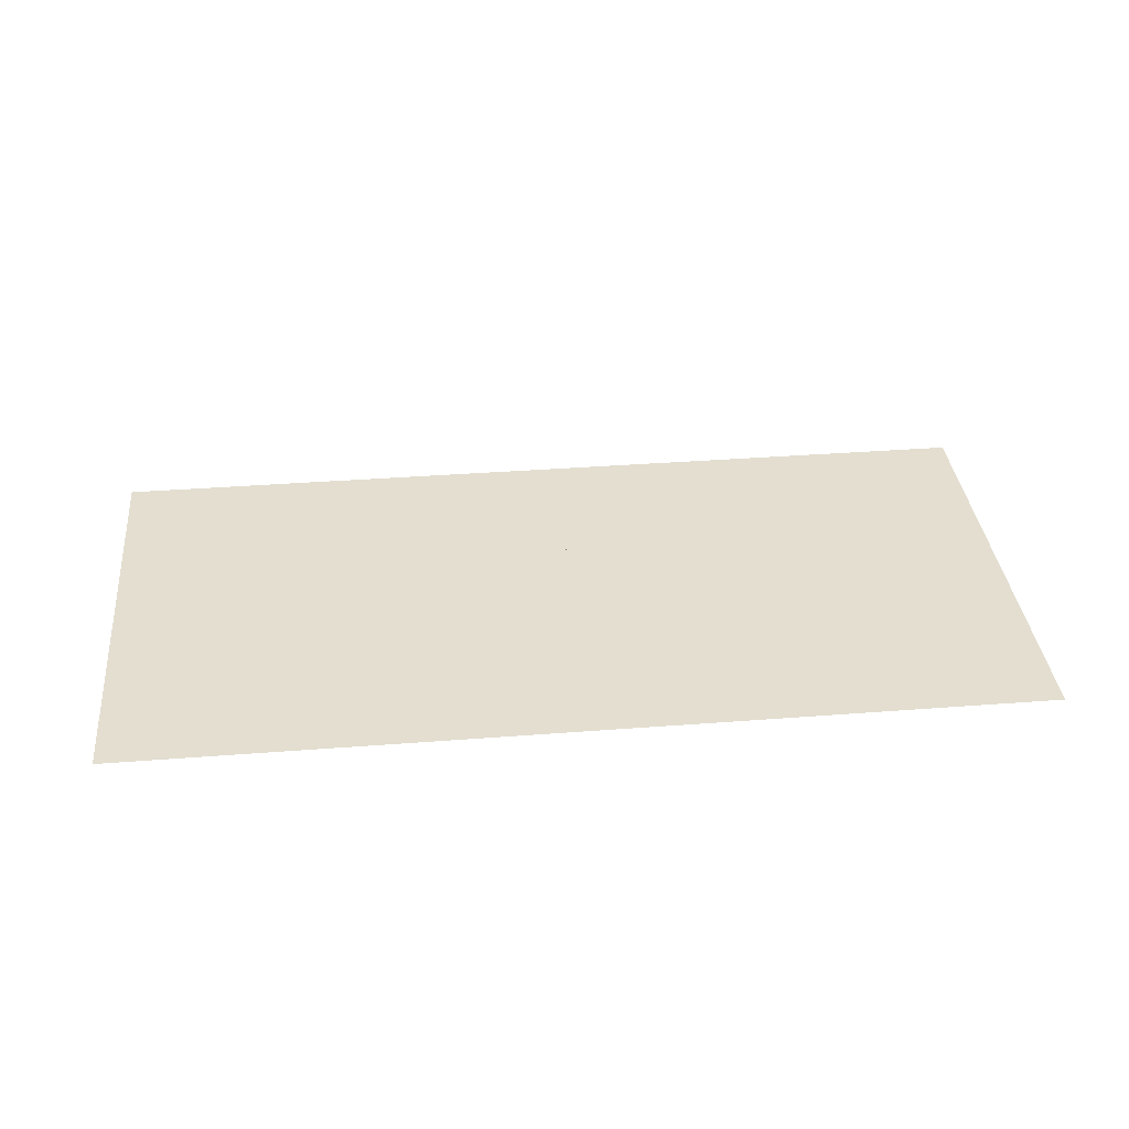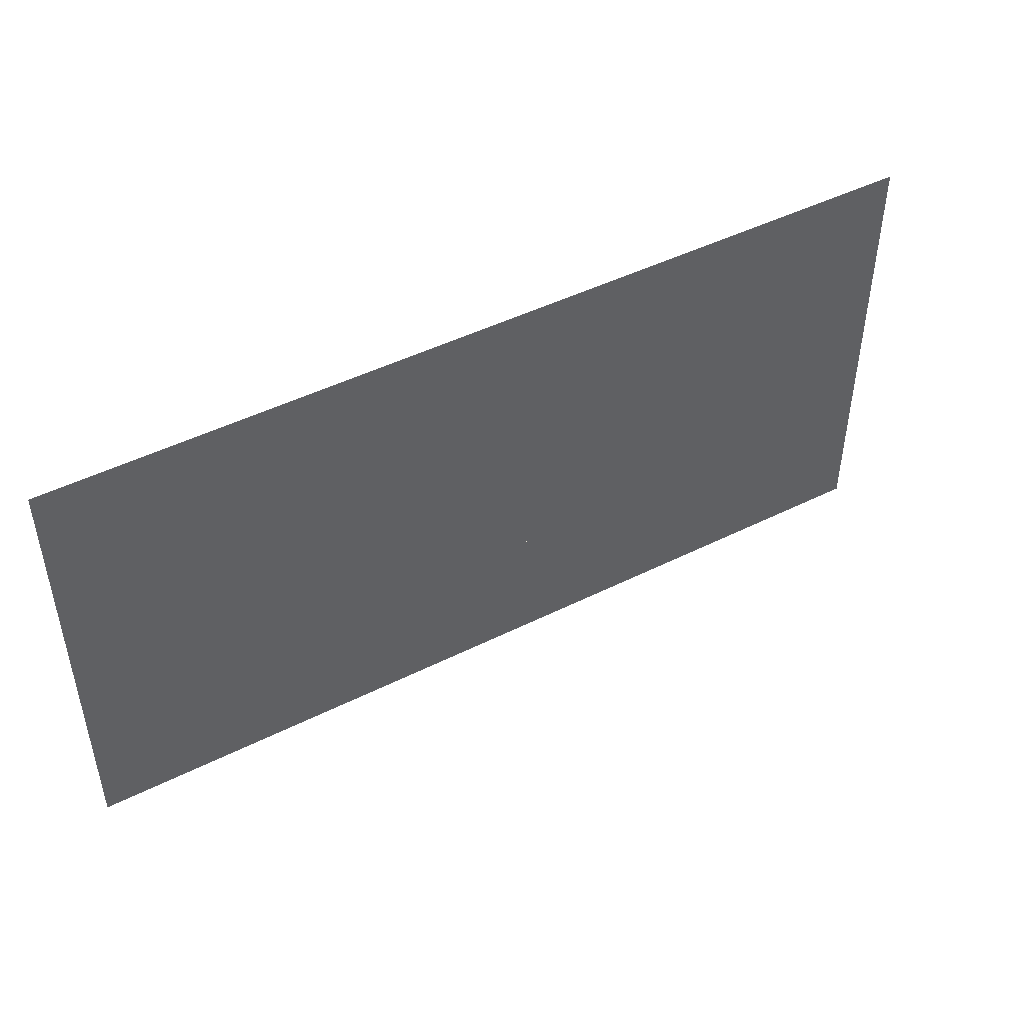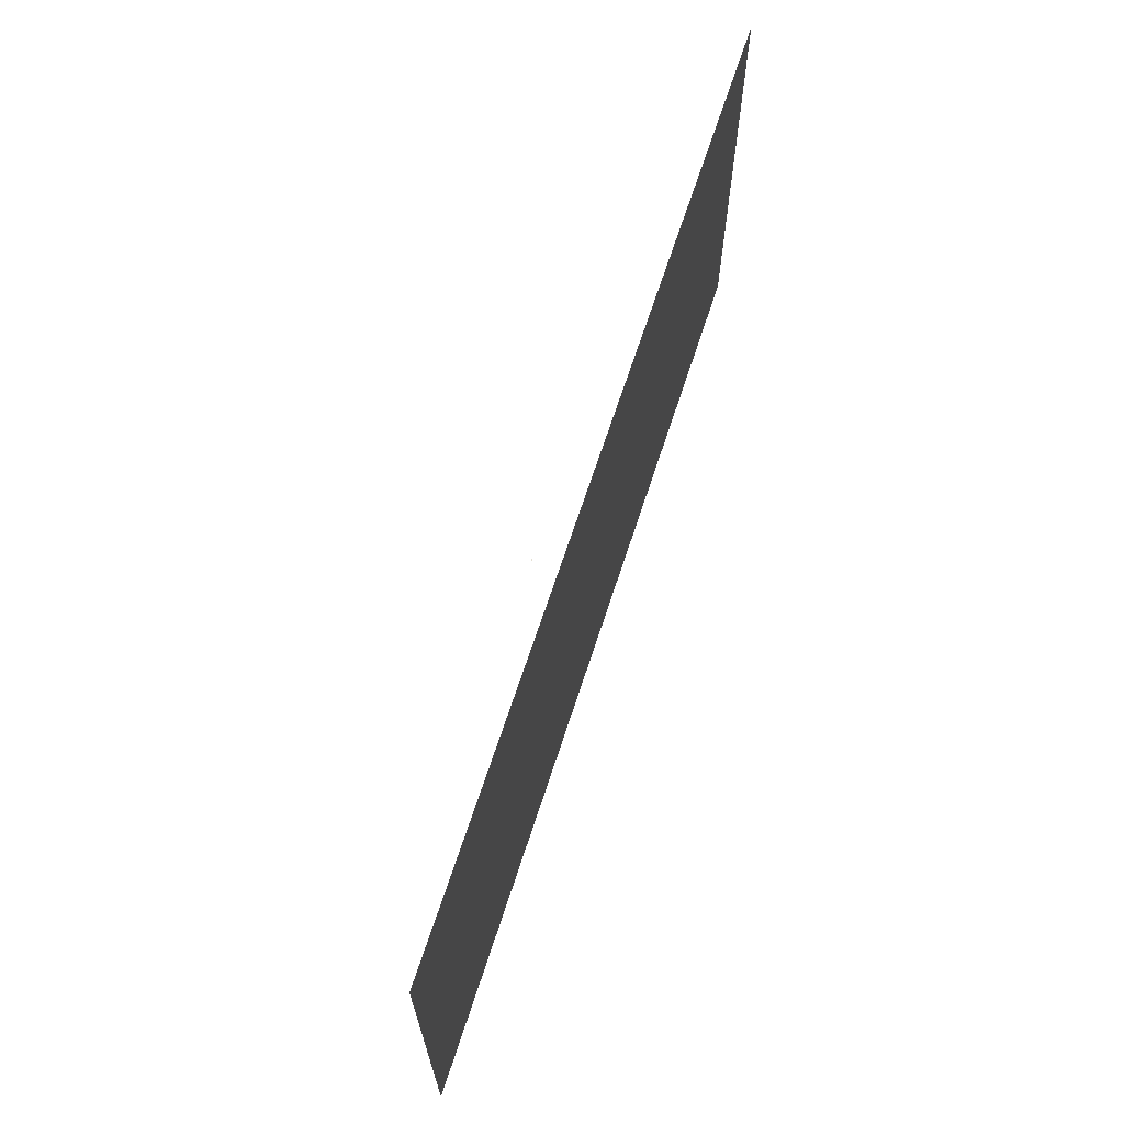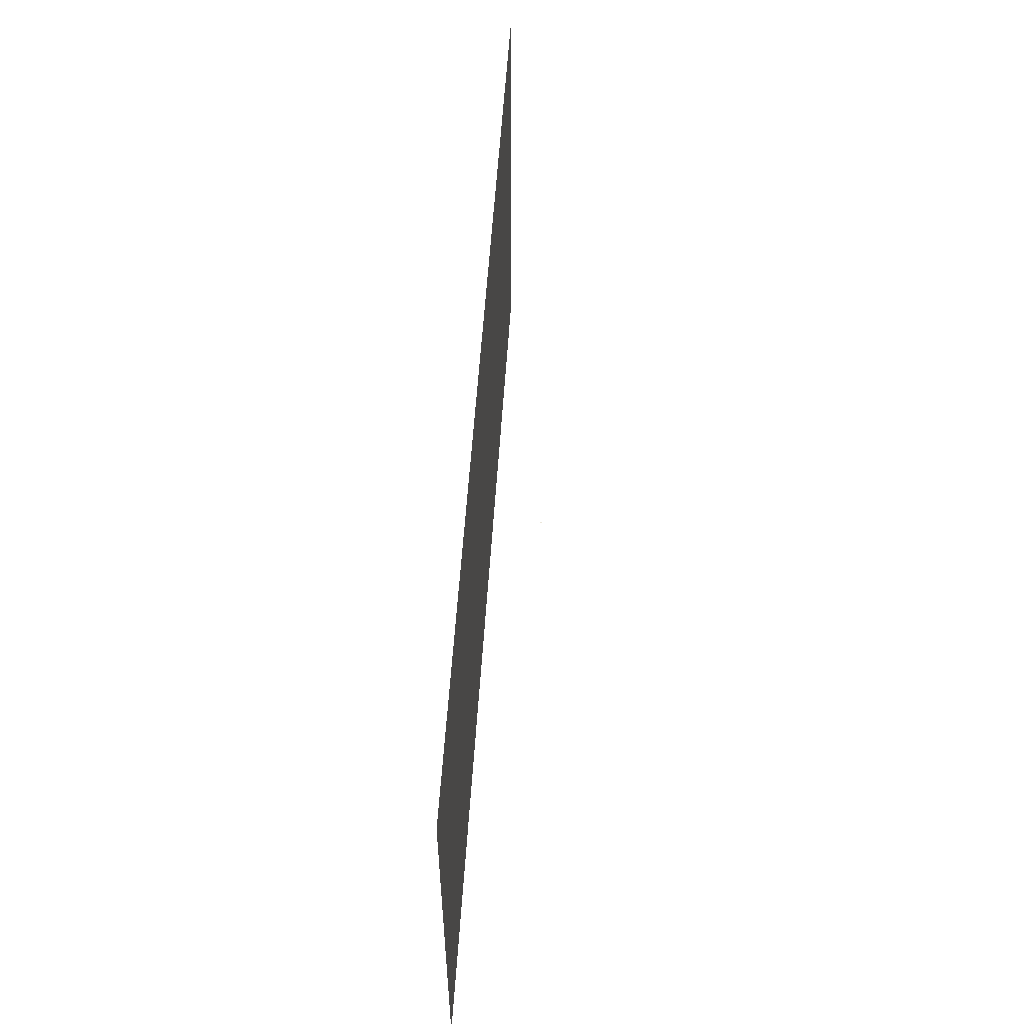
<metadata>
{"format":"obj","ext":"obj","renderer":"f3d","projection":"perspective","resolution":1024,"background":"white","views":[{"elev":35.7,"azim":174.2,"up":"+Y"},{"elev":46.5,"azim":150.3,"up":"+Z"},{"elev":66.6,"azim":-72.0,"up":"+Z"},{"elev":55.6,"azim":93.6,"up":"+Z"}]}
</metadata>
<code>
o MeshTelevision_22_0_GeomSubset_2
v -0.000842 0.008313 0.06547
v 0.000842 0.008313 0.06547
v -0.000842 0.009997 0.06547
v 0.000842 0.009997 0.06547
v -0.000842 0.008313 0.06547
v 0.000842 0.008313 0.06547
v -0.000842 0.009997 0.06547
v 0.000842 0.009997 0.06547
v -0.000842 0.008313 0.06547
v 0.000842 0.008313 0.06547
v -0.000842 0.009997 0.06547
v 0.000842 0.009997 0.06547
v -0.000842 0.008313 0.06547
v 0.000842 0.008313 0.06547
v -0.000842 0.009997 0.06547
v 0.000842 0.009997 0.06547
v -0.000842 0.008313 0.06547
v 0.000842 0.008313 0.06547
v -0.000842 0.009997 0.06547
v 0.000842 0.009997 0.06547
v -0.5613 -0.0396 0.3854
v 0.5613 -0.0396 0.3854
v 0.5613 0.009155 -0.3014
v -0.5613 0.009155 -0.3014
v 0.5613 -0.0396 -0.3014
v -0.5613 -0.0396 -0.3014
v 0.5613 -0.0396 -0.2059
v 0.5613 0.009155 -0.2059
v 0.5613 0.009155 0.3854
v -0.5613 0.009155 0.3854
v -0.5613 0.009155 -0.2059
v -0.5613 -0.0396 -0.2059
v -0.5514 -0.0396 0.3755
v 0.5514 -0.0396 0.3755
v -0.5514 -0.0396 -0.2094
v 0.5514 -0.0396 -0.2094
v -0.5514 -0.0396 -0.2915
v 0.5514 -0.0396 -0.2915
v -0.5514 -0.06712 0.3755
v 0.5514 -0.06712 0.3755
v -0.5514 -0.06712 -0.2094
v 0.5514 -0.06712 -0.2094
v -0.5514 -0.04771 -0.2915
v 0.5514 -0.04771 -0.2915
v -0.5514 -0.05718 -0.271
v 0.5514 -0.05718 -0.271
v 0.5514 -0.0396 -0.271
v 0.5613 -0.0396 -0.2775
v 0.5613 0.009155 -0.2775
v -0.5613 0.009155 -0.2775
v -0.5613 -0.0396 -0.2775
v -0.5514 -0.0396 -0.271
v -0.5514 -0.06274 -0.2505
v 0.5514 -0.06274 -0.2505
v 0.5514 -0.0396 -0.2505
v 0.5613 -0.0396 -0.2536
v 0.5613 0.009155 -0.2536
v -0.5613 0.009155 -0.2536
v -0.5613 -0.0396 -0.2536
v -0.5514 -0.0396 -0.2505
v -0.5514 -0.06602 -0.23
v 0.5514 -0.06602 -0.23
v 0.5514 -0.0396 -0.23
v 0.5613 -0.0396 -0.2298
v 0.5613 0.009155 -0.2298
v -0.5613 0.009155 -0.2298
v -0.5613 -0.0396 -0.2298
v -0.5514 -0.0396 -0.23
v 0.5686 0.009155 -0.3088
v -0.5686 0.009155 -0.3088
v 0.5686 -0.0396 -0.3088
v -0.5686 -0.0396 -0.3088
v 0.5686 -0.0396 -0.2059
v 0.5686 -0.0396 0.3927
v 0.5686 0.009155 -0.2059
v 0.5686 0.009155 0.3927
v -0.5686 -0.0396 0.3927
v -0.5686 0.009155 0.3927
v -0.5686 0.009155 -0.2059
v -0.5686 -0.0396 -0.2059
v 0.5686 -0.0396 -0.2298
v 0.5686 0.009155 -0.2298
v -0.5686 0.009155 -0.2298
v -0.5686 -0.0396 -0.2298
v 0.5686 -0.0396 -0.2775
v 0.5686 0.009155 -0.2775
v -0.5686 0.009155 -0.2775
v -0.5686 -0.0396 -0.2775
v 0.5686 -0.0396 -0.2536
v 0.5686 0.009155 -0.2536
v -0.5686 0.009155 -0.2536
v -0.5686 -0.0396 -0.2536
v -0.5613 -0.04917 -0.3014
v 0.5613 -0.04917 -0.3014
v -0.5686 -0.04917 -0.3088
v 0.5686 -0.04917 -0.3088
v 0.5613 -0.04917 -0.2059
v 0.5613 -0.04917 0.3854
v 0.5686 -0.04917 -0.2059
v 0.5686 -0.04917 0.3927
v -0.5613 -0.04917 -0.2059
v -0.5613 -0.04917 0.3854
v -0.5686 -0.04917 0.3927
v -0.5686 -0.04917 -0.2059
v 0.5613 -0.04917 -0.2298
v 0.5686 -0.04917 -0.2298
v -0.5613 -0.04917 -0.2298
v -0.5686 -0.04917 -0.2298
v 0.5613 -0.04917 -0.2775
v 0.5686 -0.04917 -0.2775
v -0.5613 -0.04917 -0.2775
v -0.5686 -0.04917 -0.2775
v 0.5613 -0.04917 -0.2536
v 0.5686 -0.04917 -0.2536
v -0.5613 -0.04917 -0.2536
v -0.5686 -0.04917 -0.2536
v 0.3734 -0.06274 -0.2505
v 0.3734 -0.06602 -0.23
v 0.3734 -0.06712 -0.2094
v 0.3734 -0.06712 0.3755
v 0.3734 -0.0396 0.3755
v 0.3734 -0.0396 0.3854
v 0.3734 -0.04917 0.3854
v 0.3734 -0.04917 0.3927
v 0.3734 -0.0396 0.3927
v 0.3734 0.009155 0.3927
v 0.3734 0.009155 0.3854
v 0.3734 0.009155 -0.2059
v 0.3734 0.009155 -0.2298
v 0.3734 0.009155 -0.2536
v 0.3734 0.009155 -0.2775
v 0.3734 0.009155 -0.3014
v 0.3734 0.009155 -0.3236
v 0.3734 -0.0396 -0.3236
v 0.3734 -0.04917 -0.3236
v 0.3734 -0.04917 -0.3014
v 0.3734 -0.0396 -0.3014
v 0.3734 -0.0396 -0.2915
v 0.3734 -0.04771 -0.2915
v 0.3734 -0.05718 -0.271
v 0.1867 -0.06274 -0.2505
v 0.1867 -0.06602 -0.23
v 0.1867 -0.06712 -0.2094
v 0.1867 -0.06712 0.3755
v 0.1867 -0.0396 0.3755
v 0.1867 -0.0396 0.3854
v 0.1867 -0.04917 0.3854
v 0.1867 -0.04917 0.3927
v 0.1867 -0.0396 0.3927
v 0.1867 0.009155 0.3927
v 0.1867 0.009155 0.3854
v 0.1867 0.009155 -0.2059
v 0.1867 0.009155 -0.2298
v 0.1867 0.009155 -0.2536
v 0.1867 0.009155 -0.2775
v 0.1867 0.009155 -0.3014
v 0.1867 0.009155 -0.331
v 0.1867 -0.0396 -0.331
v 0.1867 -0.04917 -0.331
v 0.1867 -0.04917 -0.3014
v 0.1867 -0.0396 -0.3014
v 0.1867 -0.0396 -0.2915
v 0.1867 -0.04771 -0.2915
v 0.1867 -0.05718 -0.271
v 0 -0.06274 -0.2505
v 0 -0.06602 -0.23
v 0 -0.06712 -0.2094
v 0 -0.06712 0.3755
v 0 -0.0396 0.3755
v 0 -0.0396 0.3854
v 0 -0.04917 0.3854
v 0 -0.04917 0.3927
v 0 -0.0396 0.3927
v 0 0.009155 0.3927
v 0 0.009155 0.3854
v 0 0.009155 -0.2059
v 0 0.009155 -0.2298
v 0 0.009155 -0.2536
v 0 0.009155 -0.2775
v 0 0.009155 -0.3014
v 0 0.009155 -0.3344
v 0 -0.0396 -0.3344
v 0 -0.04917 -0.3344
v 0 -0.04917 -0.3014
v 0 -0.0396 -0.3014
v 0 -0.0396 -0.2915
v 0 -0.04771 -0.2915
v 0 -0.05718 -0.271
v -0.1867 -0.06274 -0.2505
v -0.1867 -0.06602 -0.23
v -0.1867 -0.06712 -0.2094
v -0.1867 -0.06712 0.3755
v -0.1867 -0.0396 0.3755
v -0.1867 -0.0396 0.3854
v -0.1867 -0.04917 0.3854
v -0.1867 -0.04917 0.3927
v -0.1867 -0.0396 0.3927
v -0.1867 0.009155 0.3927
v -0.1867 0.009155 0.3854
v -0.1867 0.009155 -0.2059
v -0.1867 0.009155 -0.2298
v -0.1867 0.009155 -0.2536
v -0.1867 0.009155 -0.2775
v -0.1867 0.009155 -0.3014
v -0.1867 0.009155 -0.331
v -0.1867 -0.0396 -0.331
v -0.1867 -0.04917 -0.331
v -0.1867 -0.04917 -0.3014
v -0.1867 -0.0396 -0.3014
v -0.1867 -0.0396 -0.2915
v -0.1867 -0.04771 -0.2915
v -0.1867 -0.05718 -0.271
v -0.3734 -0.06274 -0.2505
v -0.3734 -0.06602 -0.23
v -0.3734 -0.06712 -0.2094
v -0.3734 -0.06712 0.3755
v -0.3734 -0.0396 0.3755
v -0.3734 -0.0396 0.3854
v -0.3734 -0.04917 0.3854
v -0.3734 -0.04917 0.3927
v -0.3734 -0.0396 0.3927
v -0.3734 0.009155 0.3927
v -0.3734 0.009155 0.3854
v -0.3734 0.009155 -0.2059
v -0.3734 0.009155 -0.2298
v -0.3734 0.009155 -0.2536
v -0.3734 0.009155 -0.2775
v -0.3734 0.009155 -0.3014
v -0.3734 0.009155 -0.3236
v -0.3734 -0.0396 -0.3236
v -0.3734 -0.04917 -0.3236
v -0.3734 -0.04917 -0.3014
v -0.3734 -0.0396 -0.3014
v -0.3734 -0.0396 -0.2915
v -0.3734 -0.04771 -0.2915
v -0.3734 -0.05718 -0.271
v -0.522 -0.06712 0.346
v -0.3734 -0.06712 0.346
v -0.522 -0.06712 -0.1799
v -0.3734 -0.06712 -0.1799
v 0.3734 -0.06712 0.346
v 0.522 -0.06712 0.346
v 0.3734 -0.06712 -0.1799
v 0.522 -0.06712 -0.1799
v 0.1867 -0.06712 0.346
v 0.1867 -0.06712 -0.1799
v 0 -0.06712 0.346
v 0 -0.06712 -0.1799
v -0.1867 -0.06712 0.346
v -0.1867 -0.06712 -0.1799
v -0.5125 -0.05764 0.3365
v -0.3734 -0.05764 0.3365
v -0.5125 -0.05764 -0.1704
v -0.3734 -0.05764 -0.1704
v 0.3734 -0.05764 0.3365
v 0.5125 -0.05764 0.3365
v 0.3734 -0.05764 -0.1704
v 0.5125 -0.05764 -0.1704
v 0.1867 -0.05764 0.3365
v 0.1867 -0.05764 -0.1704
v 0 -0.05764 0.3365
v 0 -0.05764 -0.1704
v -0.1867 -0.05764 0.3365
v -0.1867 -0.05764 -0.1704
f 9 10 12 11
f 252 251 253 254
f 256 255 257 258
f 255 259 260 257
f 259 261 262 260
f 261 263 264 262
f 263 252 254 264

</code>
